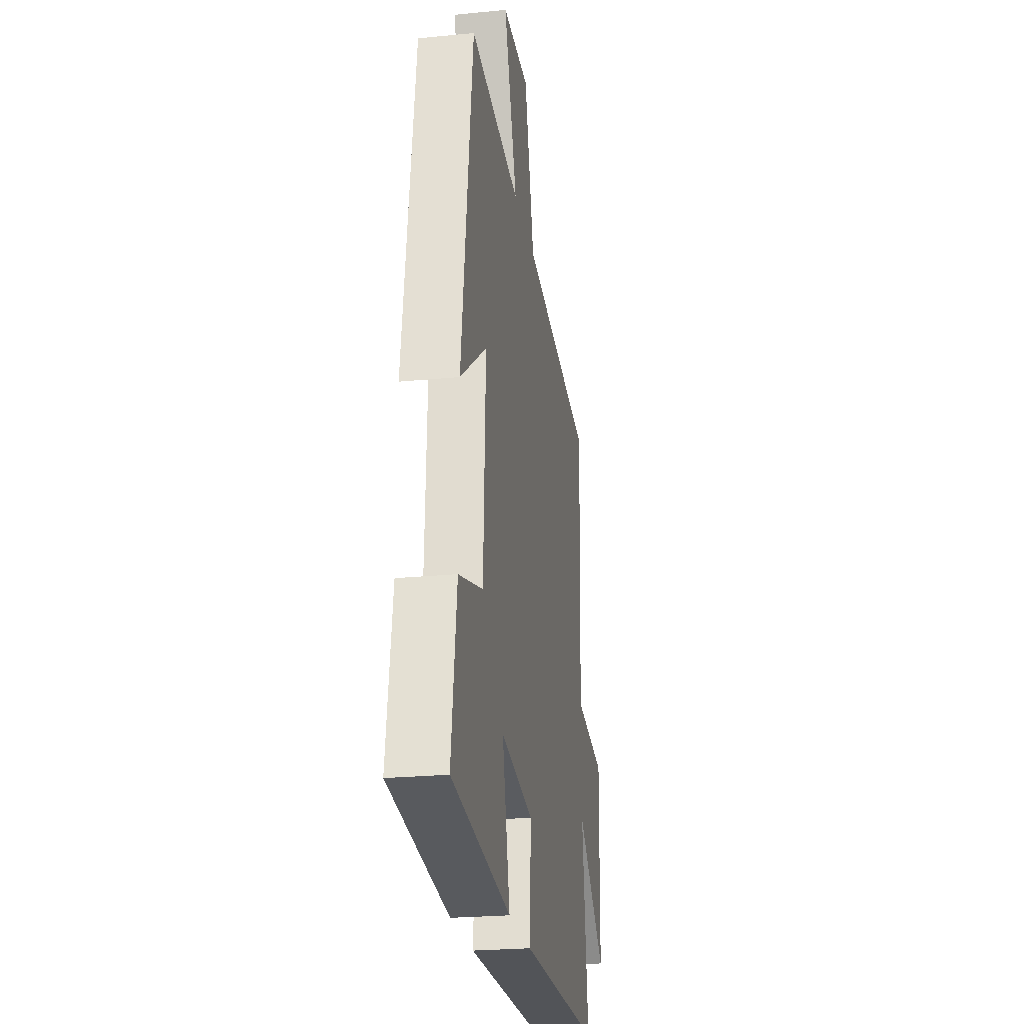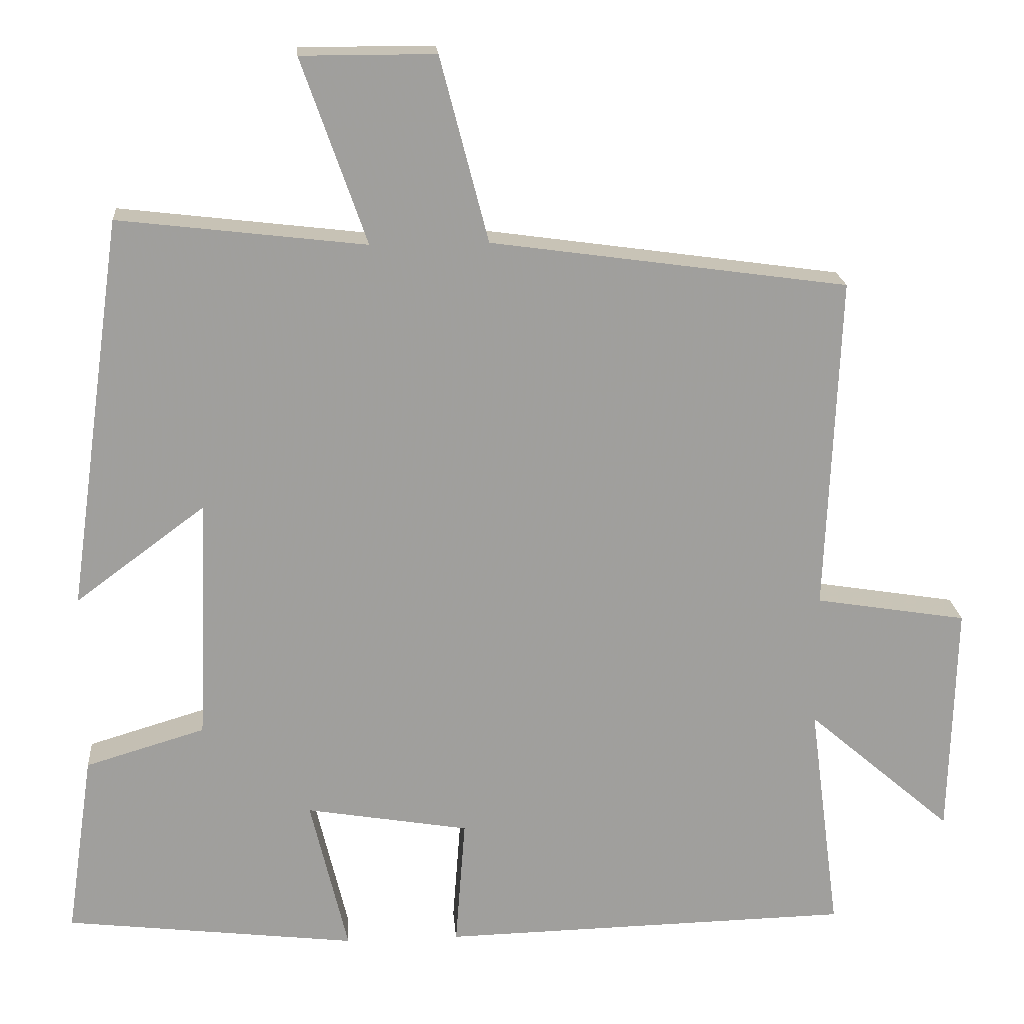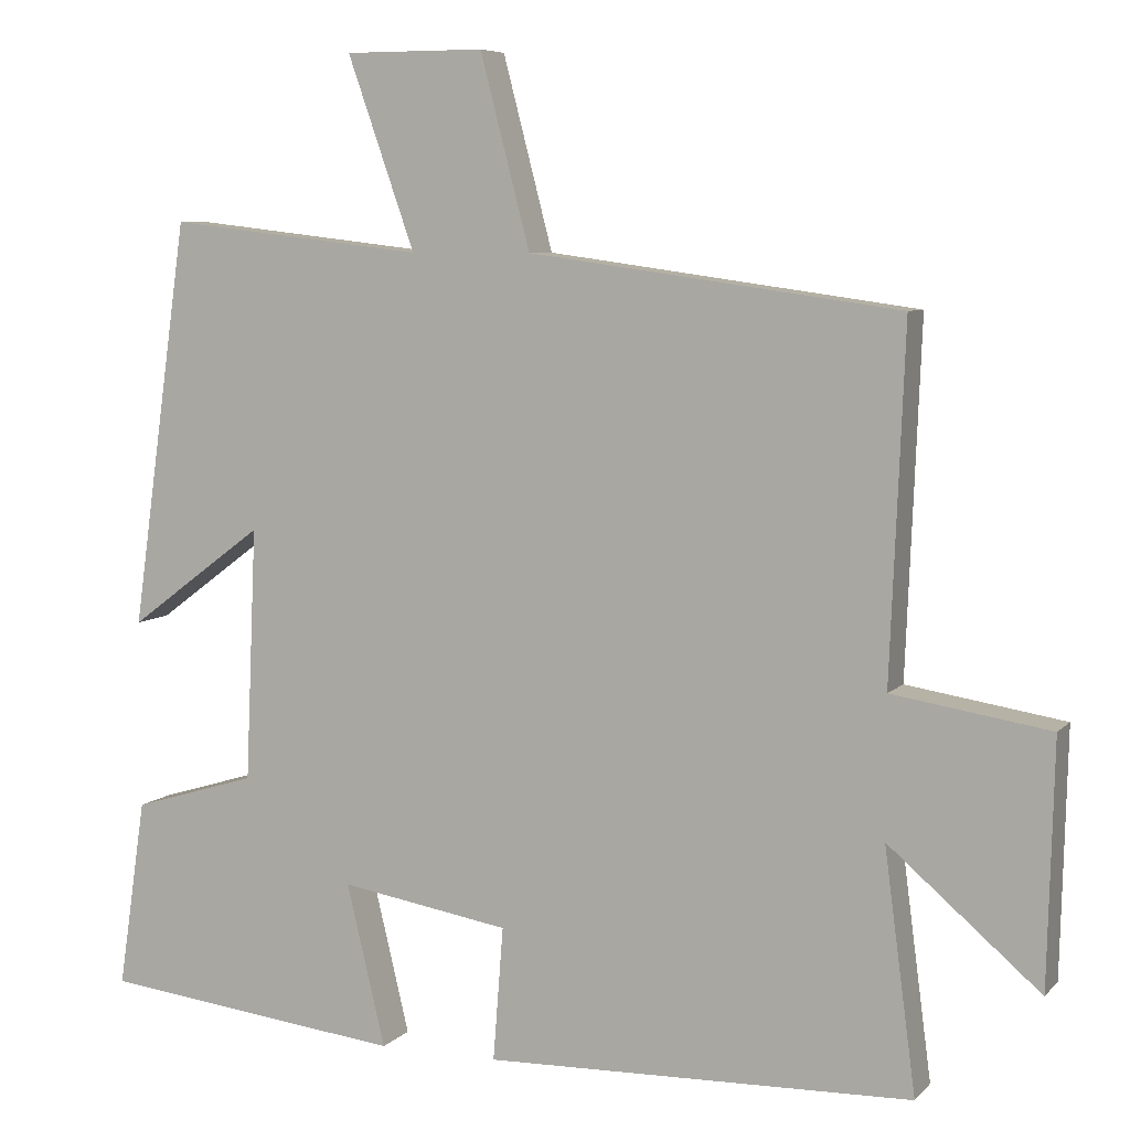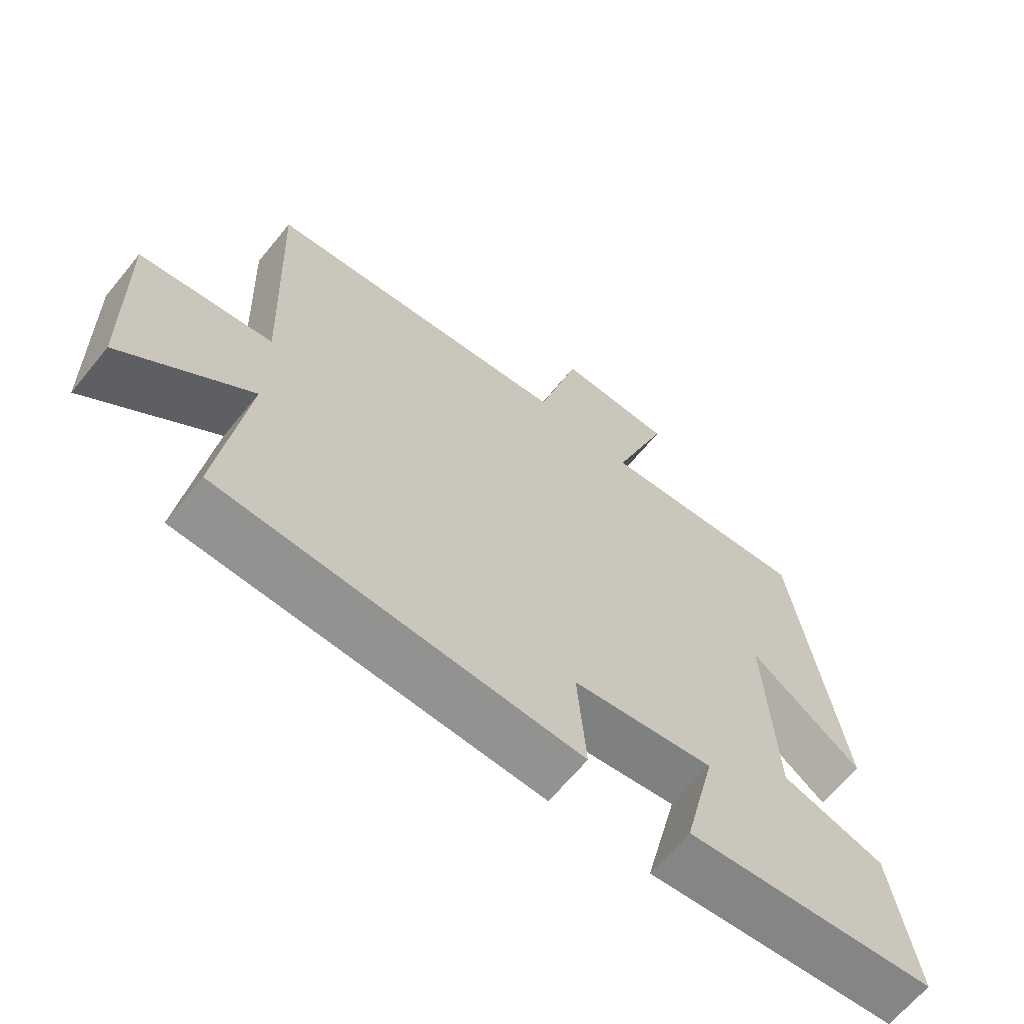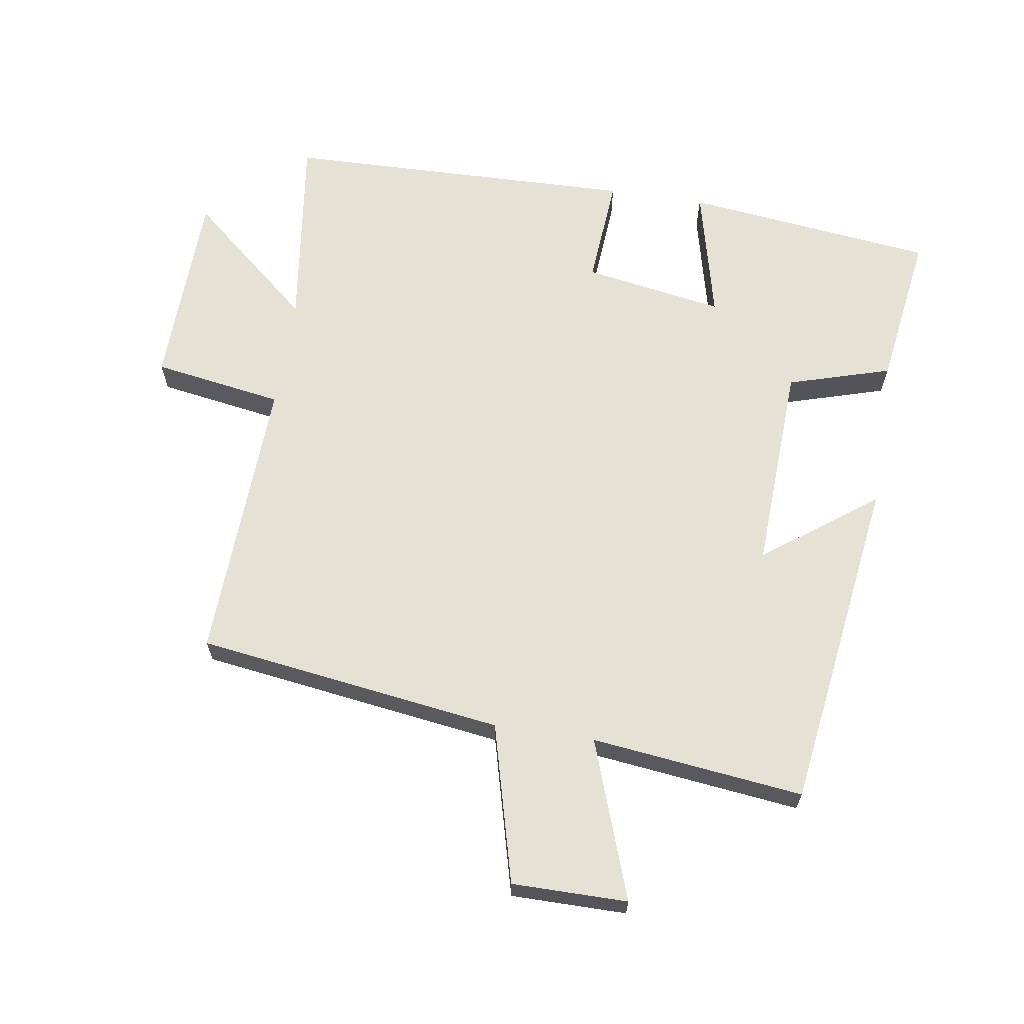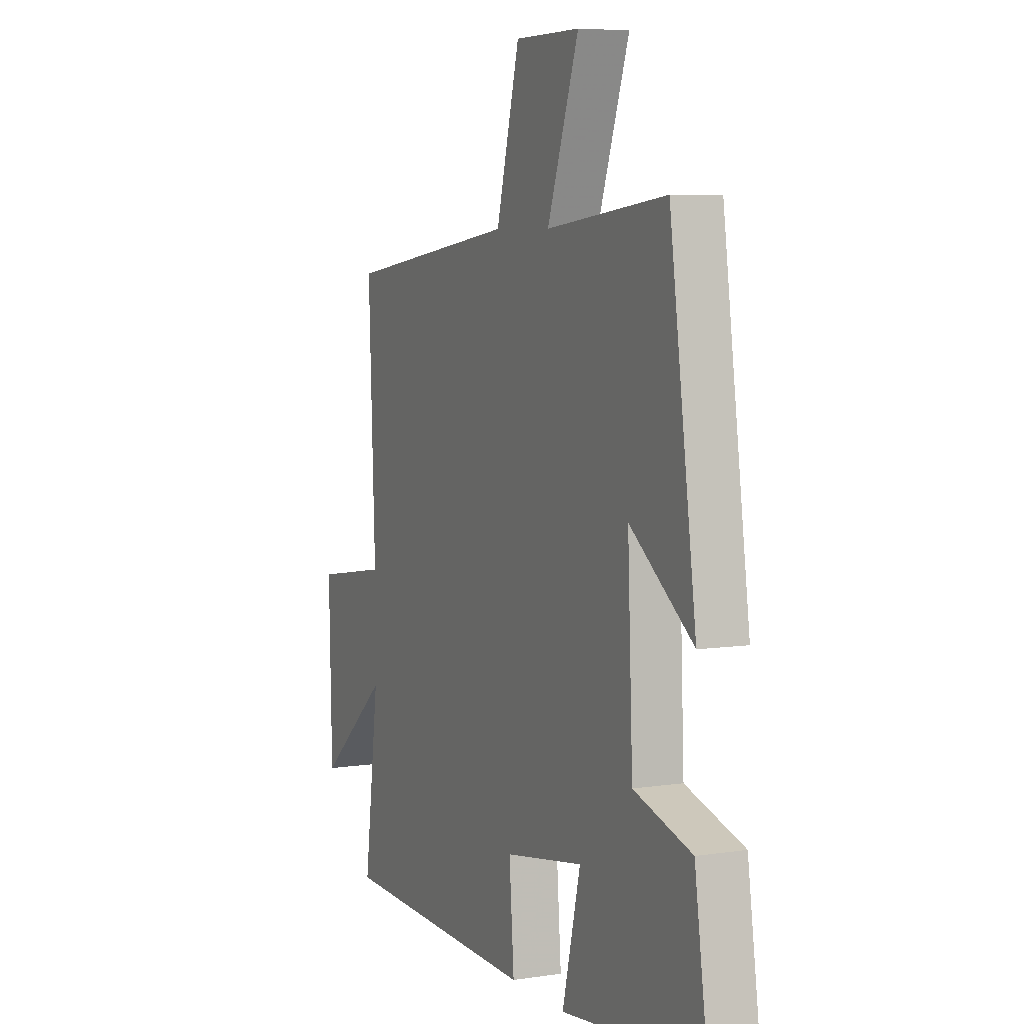
<metadata>
{"format":"obj","ext":"obj","renderer":"f3d","projection":"perspective","resolution":1024,"background":"white","views":[{"elev":-24.4,"azim":99.2,"up":"+Z"},{"elev":19.1,"azim":175.5,"up":"+Z"},{"elev":6.7,"azim":-157.6,"up":"+Z"},{"elev":-65.6,"azim":-39.3,"up":"+Z"},{"elev":64.9,"azim":8.8,"up":"+Y"},{"elev":6.3,"azim":65.5,"up":"+Z"}]}
</metadata>
<code>
v -0.54 0.07 -0.487
v -0.5 0.07 -0.182
v -0.691 0.07 -0.346
v -0.699 0.07 -0.038
v -0.5 0.07 -0.006
v -0.518 0.07 0.435
v -0.05 0.07 0.5
v 0.013 0.07 0.742
v 0.189 0.07 0.742
v 0.104 0.07 0.5
v 0.428 0.07 0.538
v 0.5 0.07 0.024
v 0.329 0.07 0.151
v 0.343 0.07 -0.169
v 0.5 0.07 -0.216
v 0.535 0.07 -0.455
v 0.152 0.07 -0.5
v 0.201 0.07 -0.295
v -0.013 0.07 -0.331
v 0 0.07 -0.5
v -0.54 0 -0.487
v -0.5 0 -0.182
v -0.691 0 -0.346
v -0.699 0 -0.038
v -0.5 0 -0.006
v -0.518 0 0.435
v -0.05 0 0.5
v 0.013 0 0.742
v 0.189 0 0.742
v 0.104 0 0.5
v 0.428 0 0.538
v 0.5 0 0.024
v 0.329 0 0.151
v 0.343 0 -0.169
v 0.5 0 -0.216
v 0.535 0 -0.455
v 0.152 0 -0.5
v 0.201 0 -0.295
v -0.013 0 -0.331
v 0 0 -0.5
f 19 20 1 2
f 18 19 2
f 15 16 17 18
f 14 15 18 2
f 13 14 2
f 10 11 12 13
f 10 13 2
f 7 8 9 10
f 5 6 7 10
f 5 10 2 3
f 3 4 5
f 22 21 40 39
f 22 39 38
f 38 37 36 35
f 22 38 35 34
f 22 34 33
f 33 32 31 30
f 22 33 30
f 30 29 28 27
f 30 27 26 25
f 23 22 30 25
f 25 24 23
f 1 21 22 2
f 2 22 23 3
f 3 23 24 4
f 4 24 25 5
f 5 25 26 6
f 6 26 27 7
f 7 27 28 8
f 8 28 29 9
f 9 29 30 10
f 10 30 31 11
f 11 31 32 12
f 12 32 33 13
f 13 33 34 14
f 14 34 35 15
f 15 35 36 16
f 16 36 37 17
f 17 37 38 18
f 18 38 39 19
f 19 39 40 20
f 20 40 21 1

</code>
